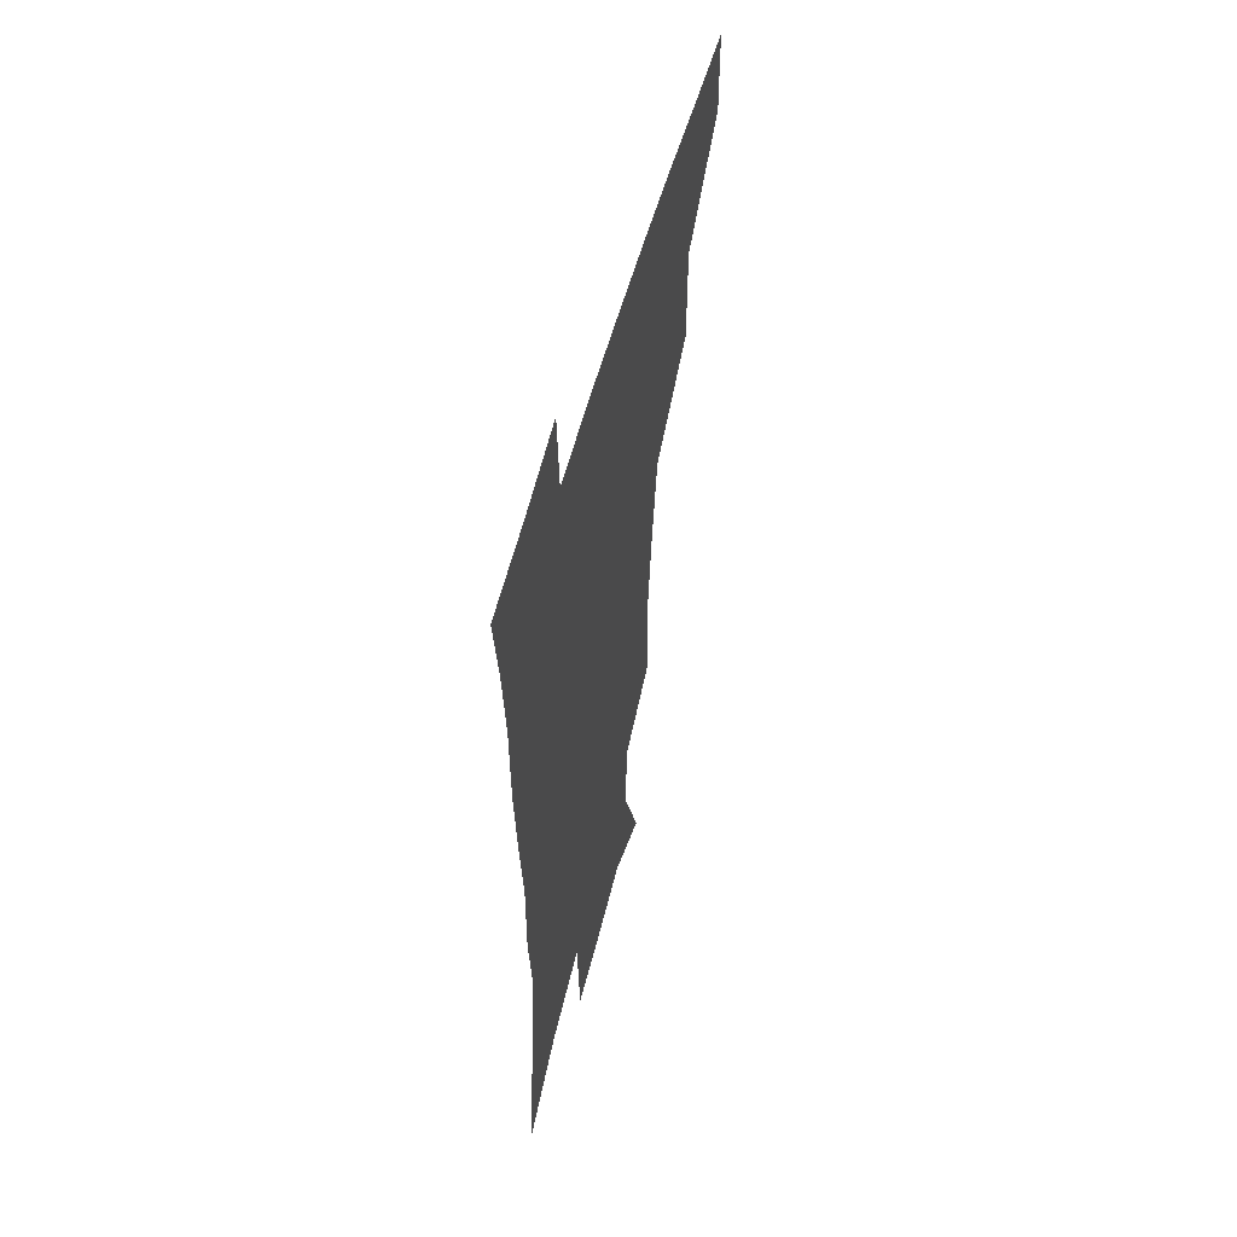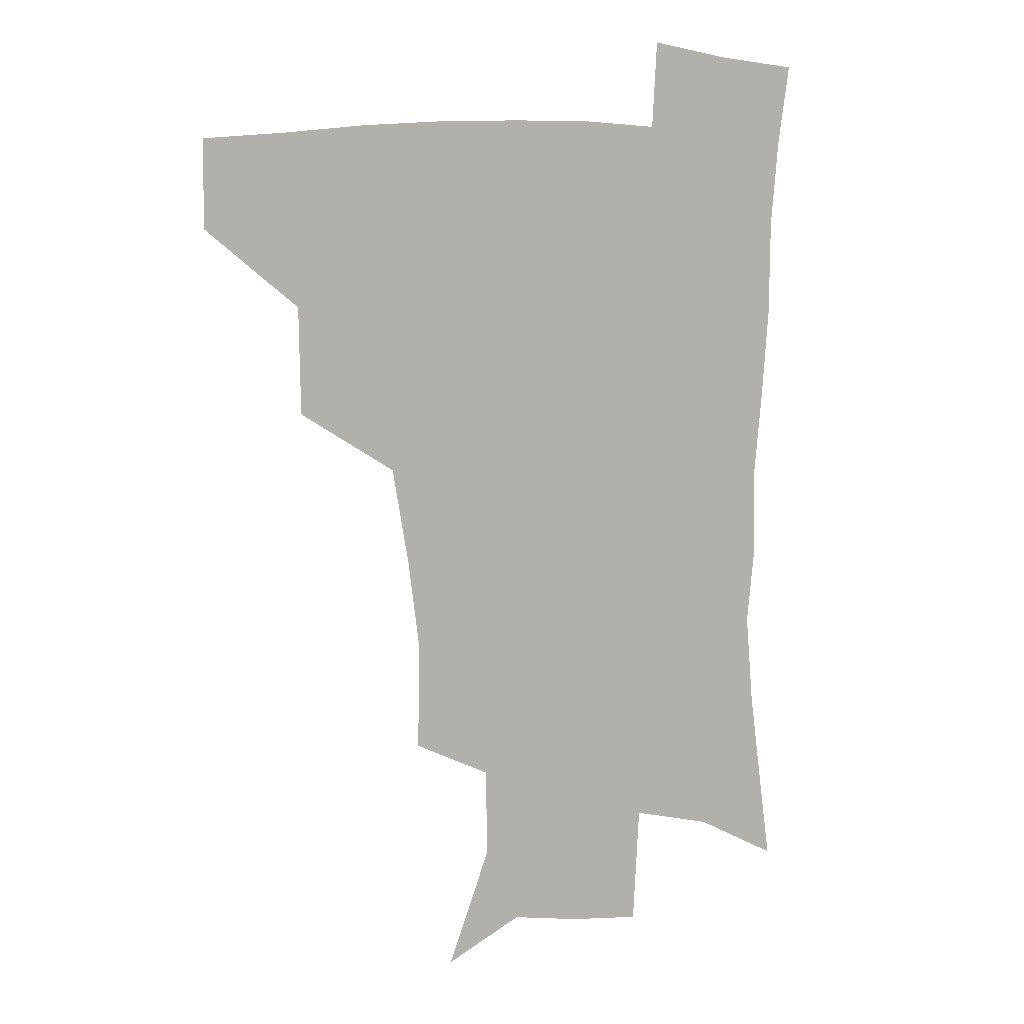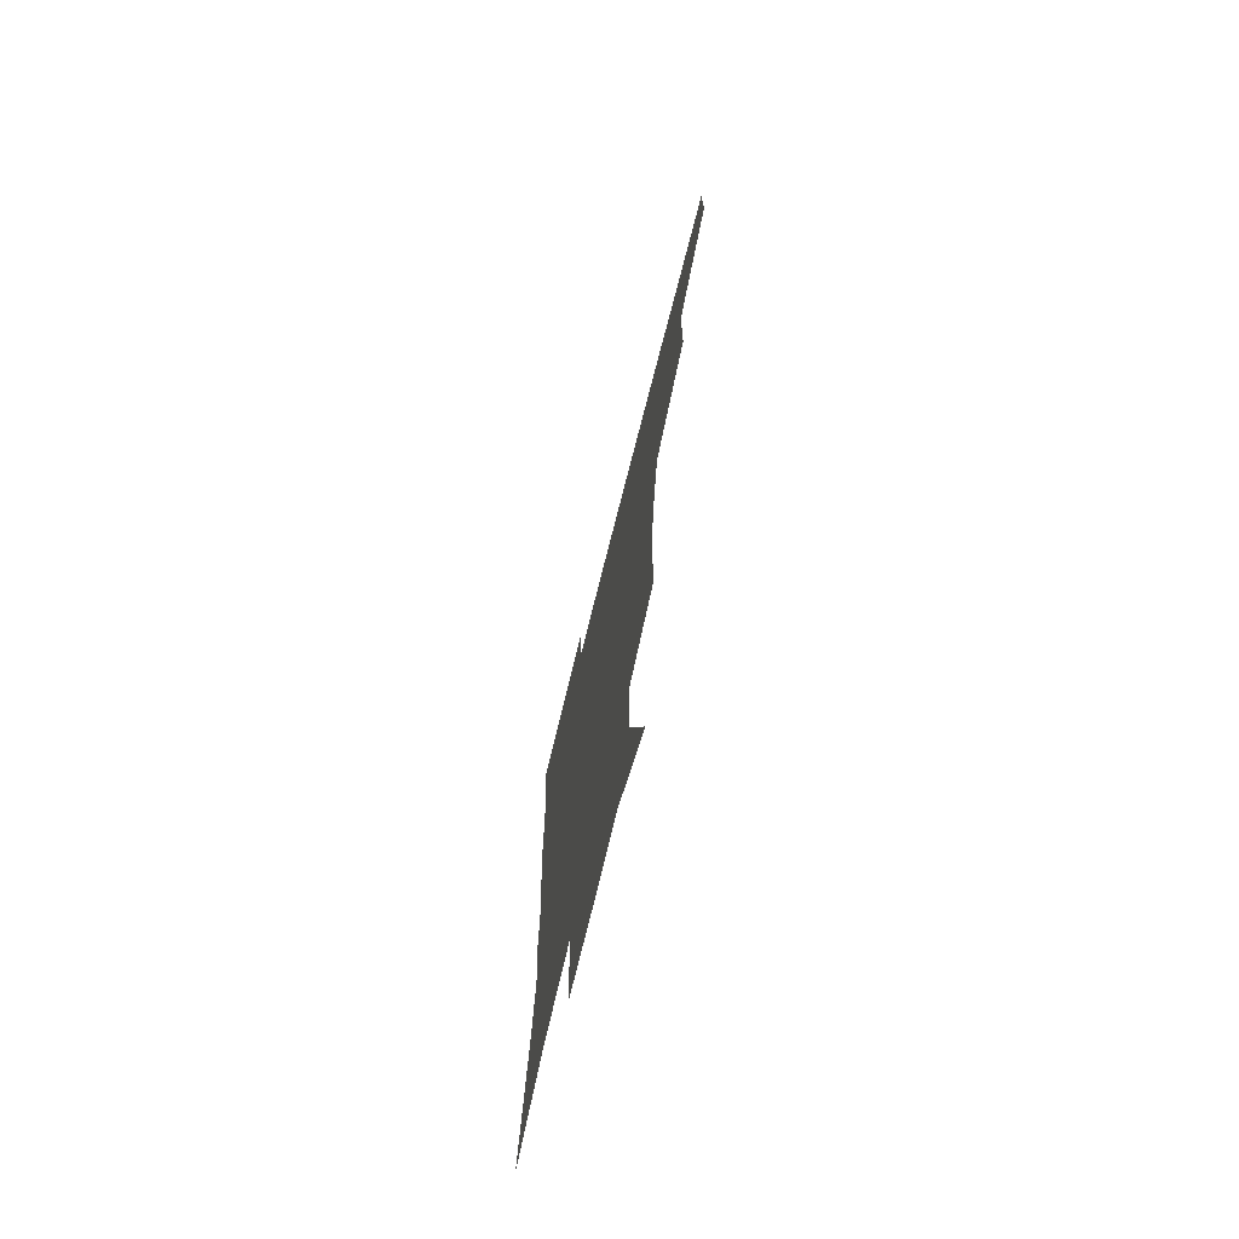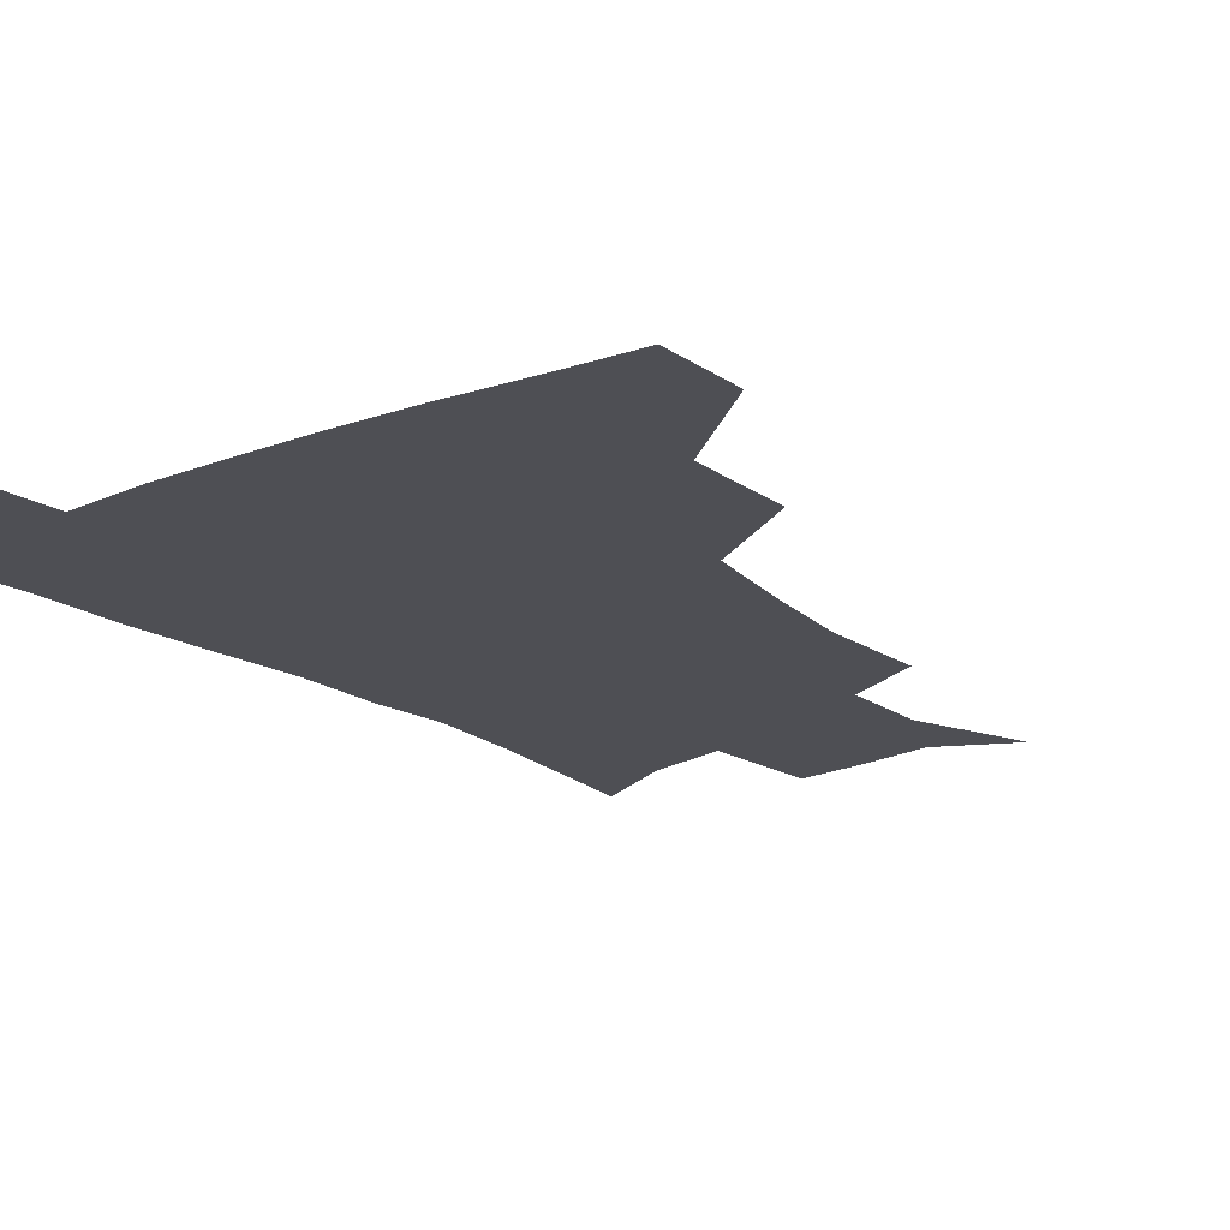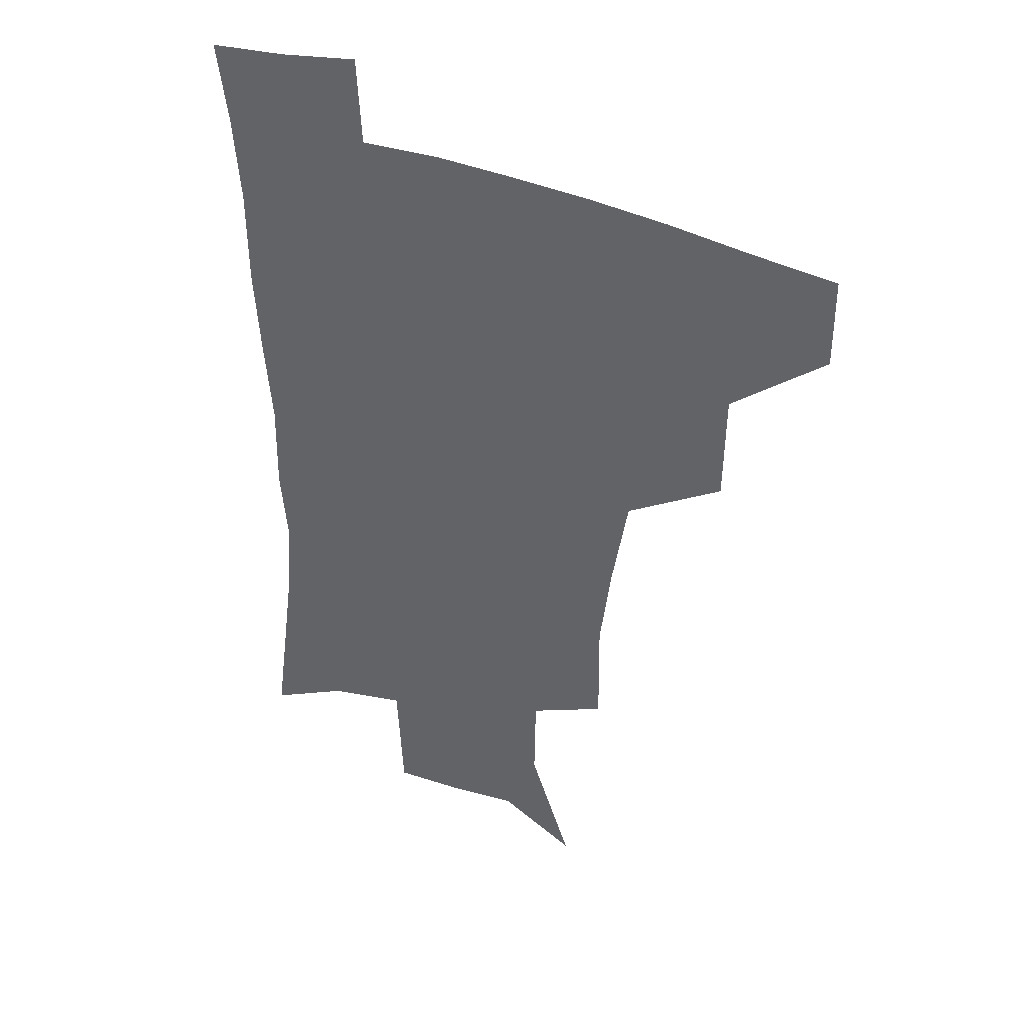
<metadata>
{"format":"obj","ext":"obj","renderer":"f3d","projection":"perspective","resolution":1024,"background":"white","views":[{"elev":56.2,"azim":104.9,"up":"+Y"},{"elev":9.6,"azim":-23.8,"up":"+Y"},{"elev":-73.3,"azim":-104.2,"up":"+Y"},{"elev":-18.3,"azim":-142.8,"up":"+Z"},{"elev":39.7,"azim":-152.5,"up":"+Y"}]}
</metadata>
<code>
v 482.4 446.4 0
v 482.5 478 0
v 517.1 379 0
v 516.6 417.9 0
v 515.6 450.1 0
v 513.1 480.1 0
v 561.8 249.2 0
v 562.4 289 0
v 558.3 320.9 0
v 552.4 356.3 0
v 549 392.6 0
v 547.3 423.7 0
v 546.3 452.8 0
v 542.8 482.8 0
v 574.8 160.2 0
v 590.3 202.8 0
v 589.9 235.2 0
v 586.8 269.7 0
v 585.2 305.1 0
v 581.5 334 0
v 578.4 366.7 0
v 577 398.9 0
v 576.2 427.9 0
v 574.6 454.8 0
v 572 484.3 0
v 603 174.4 0
v 612.1 213.2 0
v 610.7 244.2 0
v 609.5 281.1 0
v 607.7 311.2 0
v 605.6 341.4 0
v 604.1 372 0
v 603.3 401 0
v 603 428.7 0
v 602.9 455.7 0
v 601 484.8 0
v 628.2 169.8 0
v 633.9 217.5 0
v 633 250.6 0
v 631.6 282 0
v 630.3 313.5 0
v 629.5 341.5 0
v 628.8 374.2 0
v 629.1 402.2 0
v 629.9 429.6 0
v 630.9 456 0
v 629.7 484.7 0
v 654.7 166.8 0
v 656.9 210.4 0
v 655.5 247.6 0
v 653.7 282.1 0
v 653.2 311.8 0
v 653.6 339.6 0
v 653.2 371.8 0
v 654.6 399.5 0
v 655.9 428.1 0
v 657.5 455.8 0
v 659.6 482.6 0
v 661.3 514.3 0
v 686.7 202.7 0
v 680.4 240.6 0
v 677.3 274.4 0
v 676.5 305.1 0
v 677.3 334.5 0
v 678.6 364.2 0
v 679.3 395.6 0
v 682.1 423.8 0
v 683.8 453.4 0
v 687.2 480.1 0
v 690.5 509.1 0
v 717.1 186.1 0
v 712.7 218.7 0
v 708.2 252.5 0
v 705.3 285.7 0
v 708 313.4 0
v 707.4 347 0
v 710.2 378.1 0
v 712.5 410.3 0
v 712.8 445.4 0
v 715.5 476.7 0
v 719.6 505.8 0
f 4 5 1
f 1 5 2
f 5 6 2
f 10 11 3
f 3 11 4
f 11 12 4
f 4 12 5
f 12 13 5
f 5 13 6
f 13 14 6
f 17 18 7
f 7 18 8
f 18 19 8
f 8 19 9
f 19 20 9
f 9 20 10
f 20 21 10
f 10 21 11
f 21 22 11
f 11 22 12
f 22 23 12
f 12 23 13
f 23 24 13
f 13 24 14
f 24 25 14
f 15 26 16
f 26 27 16
f 16 27 17
f 27 28 17
f 17 28 18
f 28 29 18
f 18 29 19
f 29 30 19
f 19 30 20
f 30 31 20
f 20 31 21
f 31 32 21
f 21 32 22
f 32 33 22
f 22 33 23
f 33 34 23
f 23 34 24
f 34 35 24
f 24 35 25
f 35 36 25
f 26 37 27
f 37 38 27
f 27 38 28
f 38 39 28
f 28 39 29
f 39 40 29
f 29 40 30
f 40 41 30
f 30 41 31
f 41 42 31
f 31 42 32
f 42 43 32
f 32 43 33
f 43 44 33
f 33 44 34
f 44 45 34
f 34 45 35
f 45 46 35
f 35 46 36
f 46 47 36
f 37 48 38
f 48 49 38
f 38 49 39
f 49 50 39
f 39 50 40
f 50 51 40
f 40 51 41
f 51 52 41
f 41 52 42
f 52 53 42
f 42 53 43
f 53 54 43
f 43 54 44
f 54 55 44
f 44 55 45
f 55 56 45
f 45 56 46
f 56 57 46
f 46 57 47
f 57 58 47
f 49 60 50
f 60 61 50
f 50 61 51
f 61 62 51
f 51 62 52
f 62 63 52
f 52 63 53
f 63 64 53
f 53 64 54
f 64 65 54
f 54 65 55
f 65 66 55
f 55 66 56
f 66 67 56
f 56 67 57
f 67 68 57
f 57 68 58
f 68 69 58
f 58 69 59
f 69 70 59
f 60 71 61
f 71 72 61
f 61 72 62
f 72 73 62
f 62 73 63
f 73 74 63
f 63 74 64
f 74 75 64
f 64 75 65
f 75 76 65
f 65 76 66
f 76 77 66
f 66 77 67
f 77 78 67
f 67 78 68
f 78 79 68
f 68 79 69
f 79 80 69
f 69 80 70
f 80 81 70

</code>
